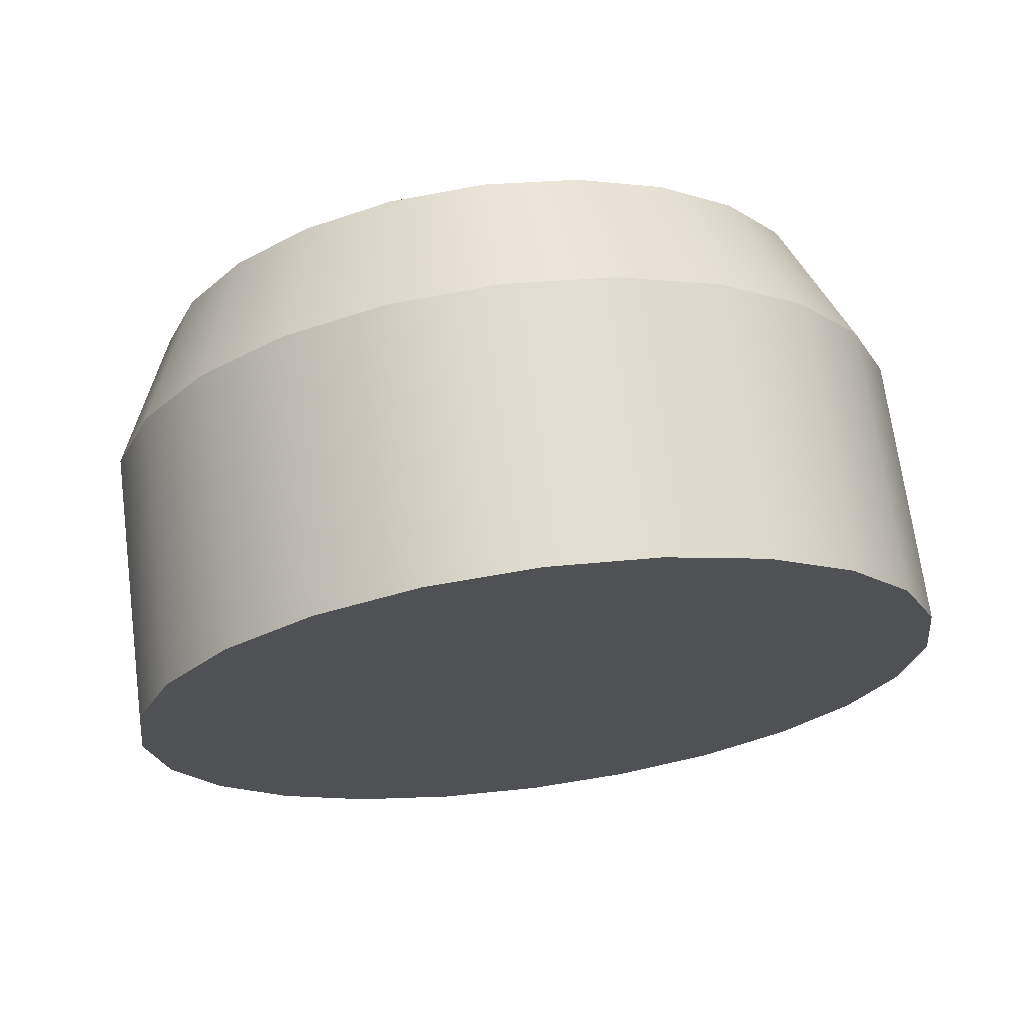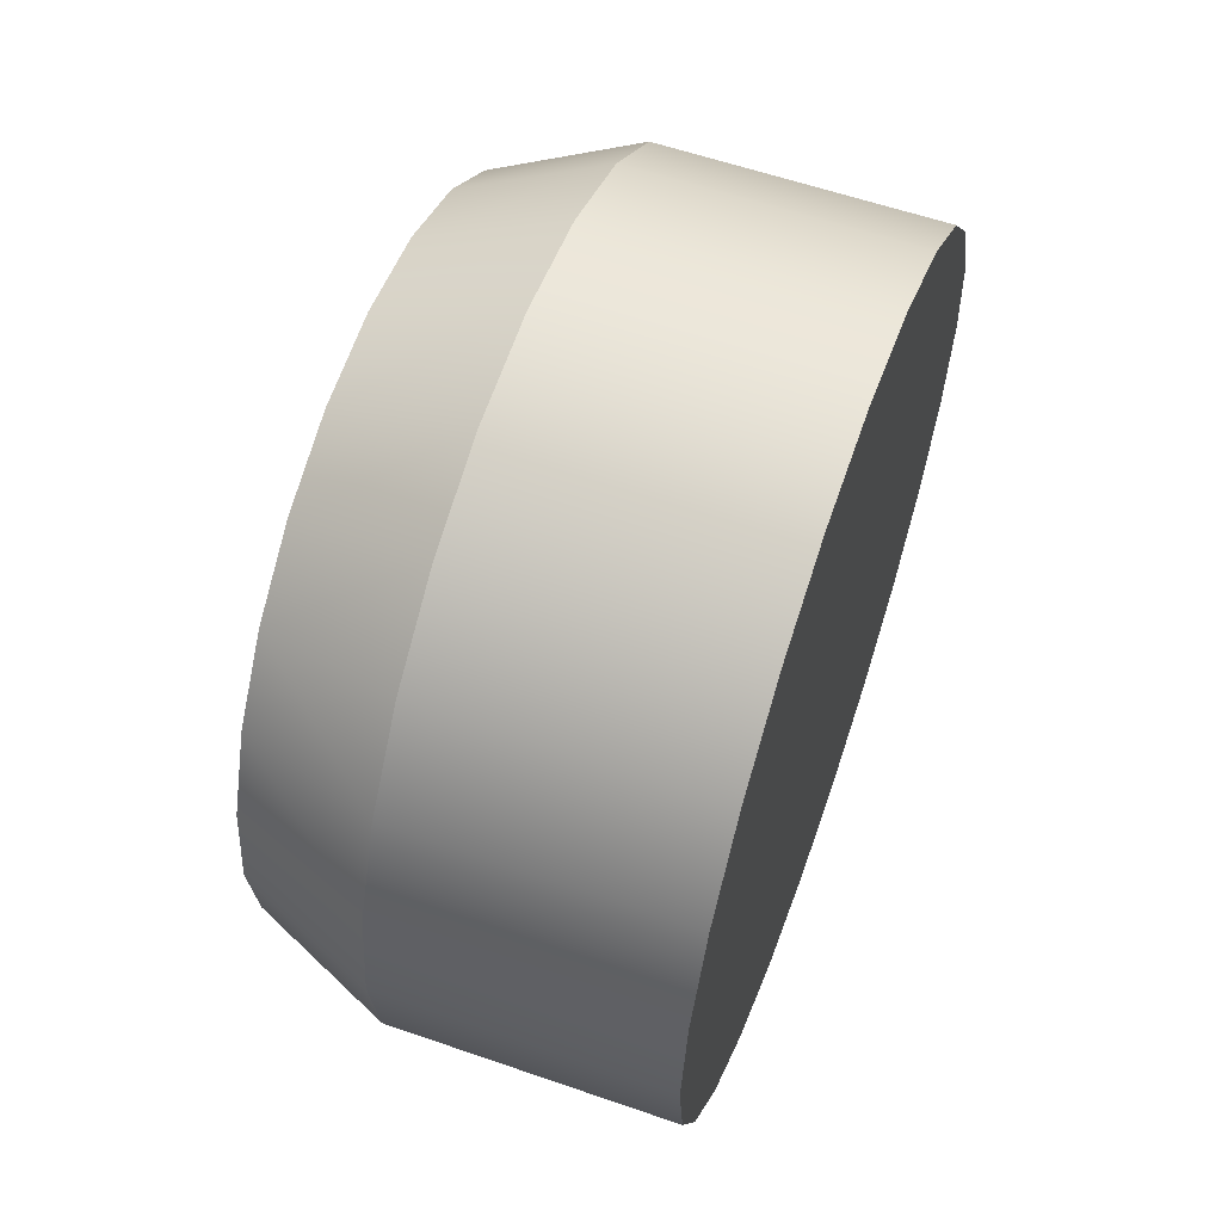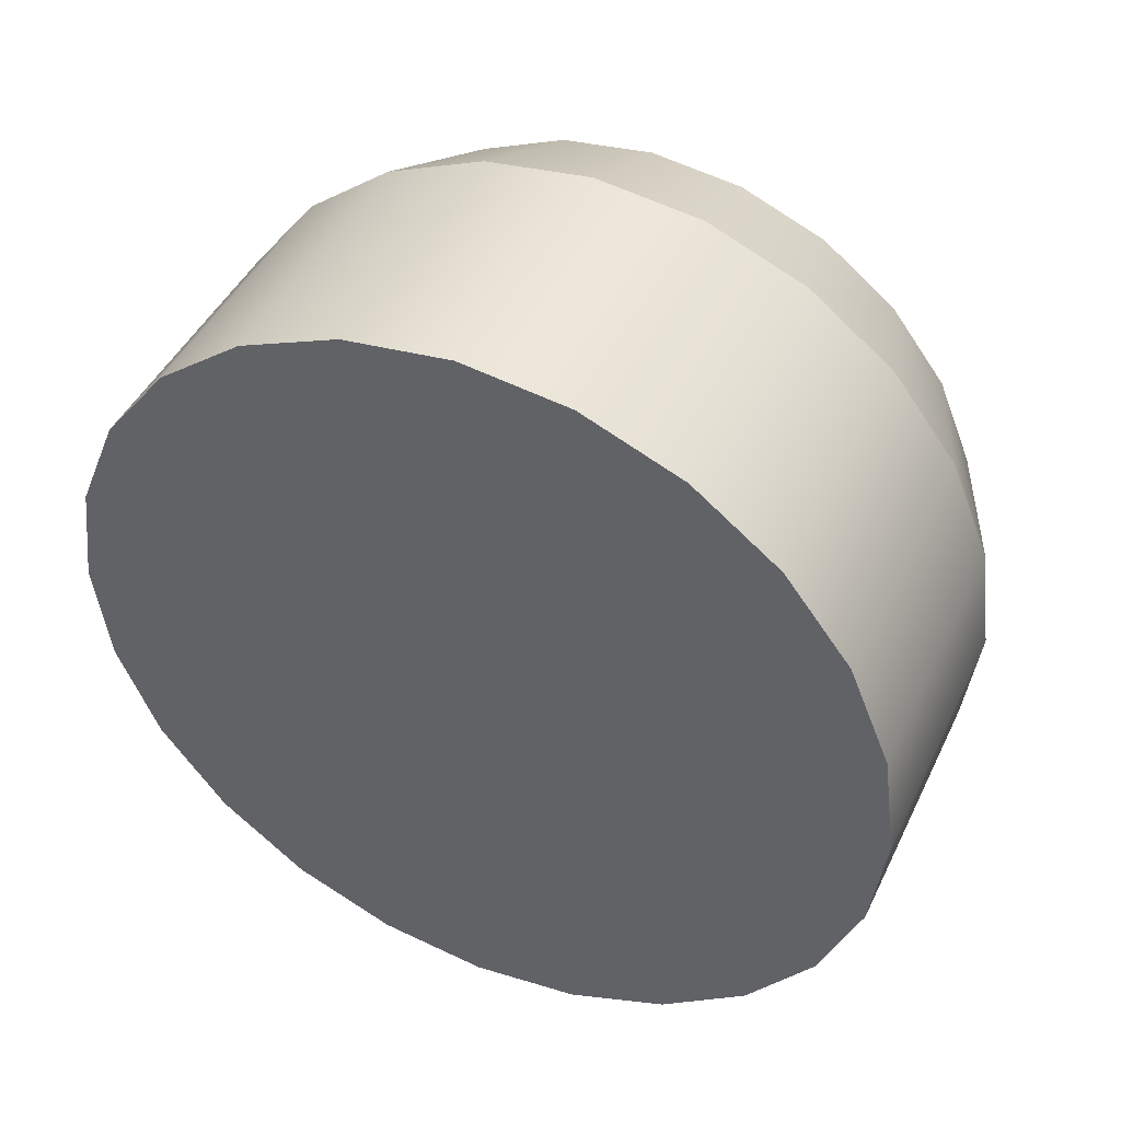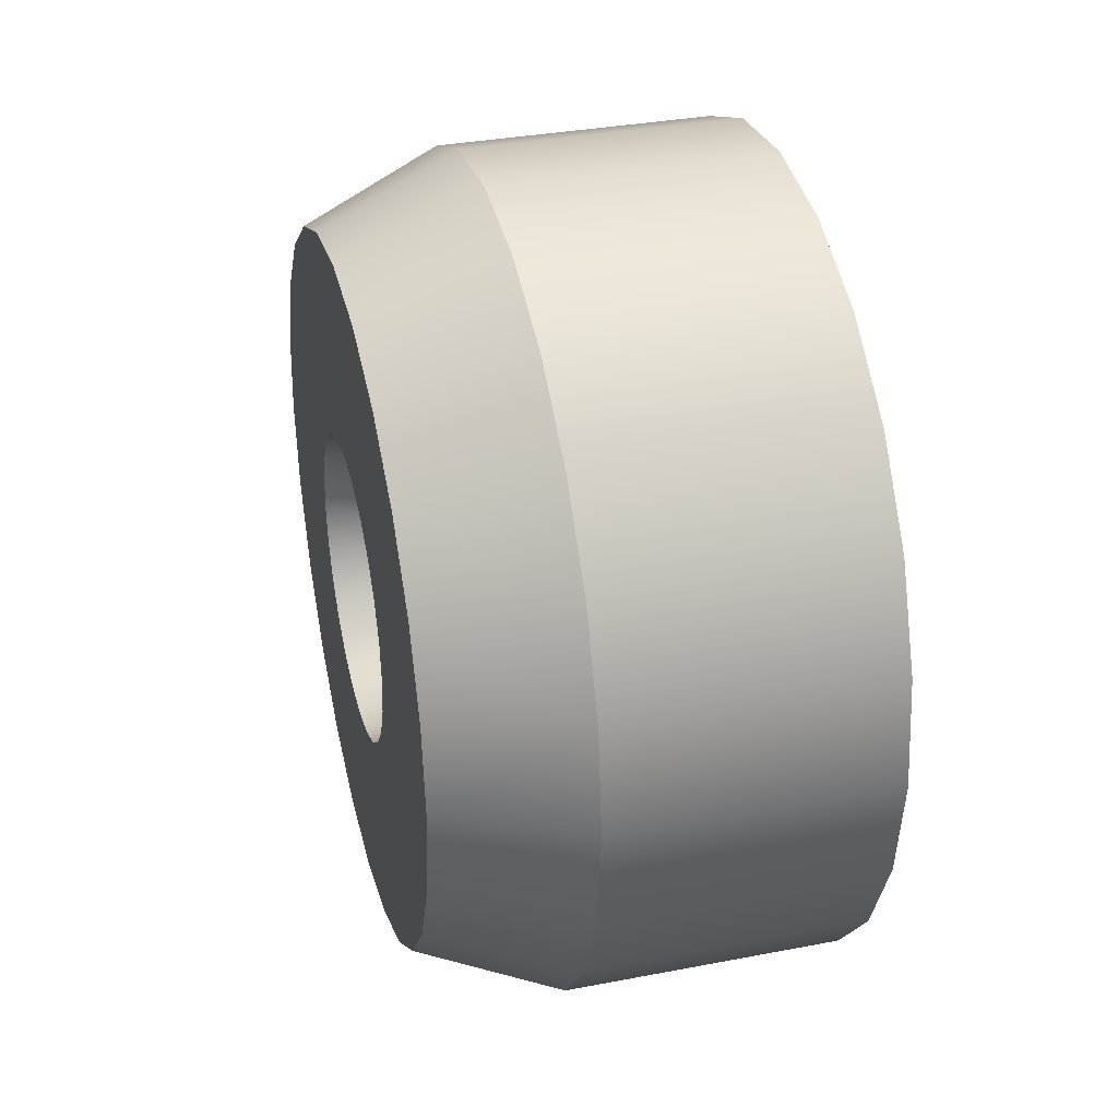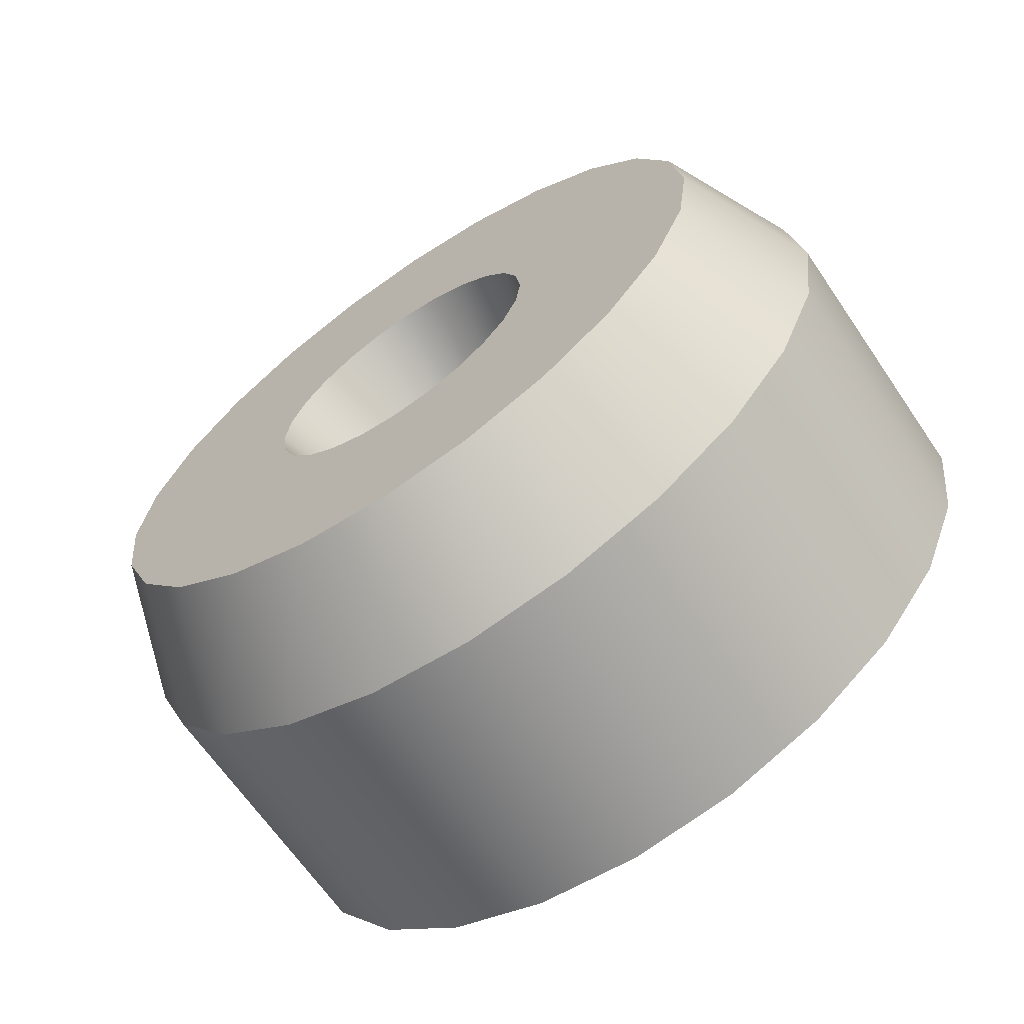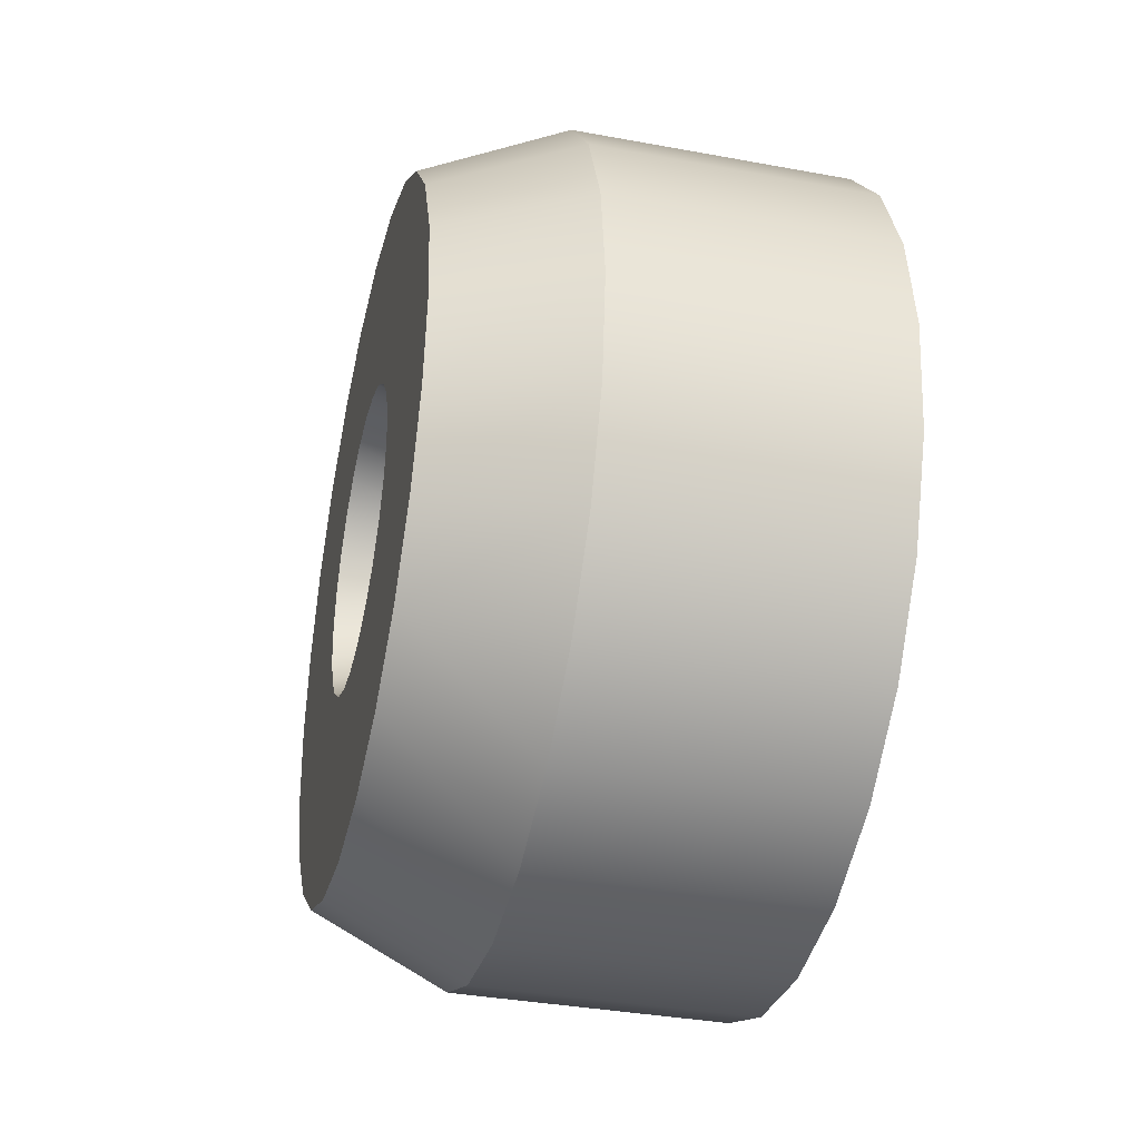
<metadata>
{"format":"obj","ext":"obj","renderer":"f3d","projection":"perspective","resolution":1024,"background":"white","views":[{"elev":69.6,"azim":82.5,"up":"+Z"},{"elev":59.1,"azim":19.6,"up":"+Y"},{"elev":44.7,"azim":114.5,"up":"+Z"},{"elev":34.6,"azim":-14.4,"up":"+Y"},{"elev":-66.0,"azim":-55.7,"up":"+Y"},{"elev":-36.4,"azim":-13.5,"up":"+Y"}]}
</metadata>
<code>
o wheelTractorDarkFront
v -1.077 0.8078 1.399
v -1.616 0.9711 0.9711
v -1.616 0.6867 1.189
v -1.077 1.142 1.142
v -1.077 -1.399 -0.8078
v -0 -1.142 -1.142
v -0 -1.399 -0.8078
v -1.077 -1.142 -1.142
v -1.077 -0 1.616
v -1.616 -0.3554 1.327
v -1.077 -0.4182 1.561
v -1.616 -0 1.373
v -1.616 -1.189 0.6867
v -1.077 -1.561 0.4182
v -1.077 -1.399 0.8078
v -1.616 -1.327 0.3554
v -1.616 0.9711 -0.9711
v -1.077 0.8078 -1.399
v -1.616 0.6867 -1.189
v -1.077 1.142 -1.142
v -1.616 0.3554 -1.327
v -1.077 0 -1.616
v -1.616 0 -1.373
v -1.077 0.4182 -1.561
v -1.077 1.399 -0.8078
v -1.616 1.327 -0.3554
v -1.077 1.561 -0.4182
v -1.616 1.189 -0.6867
v -0 1.142 -1.142
v -0 1.399 -0.8078
v -1.616 -1.189 -0.6867
v -1.616 -0.9711 -0.9711
v 0 1.561 0.4182
v -1.077 1.399 0.8078
v 0 1.399 0.8078
v -1.077 1.561 0.4182
v -1.077 -0.8078 -1.399
v -0 -0.8078 -1.399
v -0 0.8078 -1.399
v -1.616 -0.9711 0.9711
v -1.077 -1.142 1.142
v 0 1.616 0
v -1.077 1.616 0
v -1.077 -0.8078 1.399
v -1.616 -0.6867 1.189
v -1.616 -0.6867 -1.189
v -1.077 -0.4182 -1.561
v -1.616 -0.3554 -1.327
v -1.616 1.189 0.6867
v 0 -0 1.616
v 0 -0.4182 1.561
v 0 1.142 1.142
v -0 -0.4182 -1.561
v -0 0 -1.616
v 0 -1.616 -0
v 0 -1.561 0.4182
v -1.077 -1.616 -0
v -1.616 1.373 0
v -1.077 -1.561 -0.4182
v -0 -1.561 -0.4182
v 0 -1.399 0.8078
v 0 -1.142 1.142
v 0 -0.8078 1.399
v -0 1.561 -0.4182
v 0 0.8078 1.399
v -1.077 0.4182 1.561
v 0 0.4182 1.561
v -1.616 -1.373 -0
v -1.616 -1.327 -0.3554
v -1.616 0.3554 1.327
v -0 0.4182 -1.561
v -1.616 1.327 0.3554
v -1.616 0 -0.888
v -1.616 -0.2298 -0.8577
v -1.616 -0.444 -0.769
v -1.616 -0.6279 -0.6279
v -1.616 -0.769 -0.444
v -1.616 -0.8577 -0.2298
v -1.616 -0.888 -0
v -1.616 -0.8577 0.2298
v -1.616 -0.769 0.444
v -1.616 -0.6279 0.6279
v -1.616 -0.444 0.769
v -1.616 -0.2298 0.8577
v -1.616 -0 0.888
v -1.616 0.2298 0.8577
v -1.616 0.444 0.769
v -1.616 0.6279 0.6279
v -1.616 0.769 0.444
v -1.616 0.8577 0.2298
v -1.616 0.888 0
v -1.616 0.8577 -0.2298
v -1.616 0.769 -0.444
v -1.616 0.6279 -0.6279
v -1.616 0.444 -0.769
v -1.616 0.2298 -0.8577
v -1.616 -0.2949 0.5108
v -1.077 -0.3128 0.3128
v -1.616 -0.4171 0.4171
v -1.077 -0.2212 0.3831
v -1.616 0.5698 0.1527
v -1.077 0.4424 0
v -1.077 0.4273 0.1145
v -1.616 0.5899 0
v -1.616 0.1527 0.5698
v -1.077 0.2212 0.3831
v -1.077 0.1145 0.4273
v -1.616 0.2949 0.5108
v -1.616 -0.5108 0.2949
v -1.077 -0.3831 0.2212
v -1.077 0.2212 -0.3831
v -1.616 0.1527 -0.5698
v -1.077 0.1145 -0.4273
v -1.616 0.2949 -0.5108
v -1.616 -0 0.5899
v -1.077 -0.1145 0.4273
v -1.616 -0.1527 0.5698
v -1.077 -0 0.4424
v -1.077 -0.4273 0.1145
v -1.616 -0.5698 0.1527
v -1.616 0.4171 0.4171
v -1.077 0.3831 0.2212
v -1.077 0.3128 0.3128
v -1.616 0.5108 0.2949
v -1.077 -0.1145 -0.4273
v -1.077 0 -0.4424
v -1.077 -0.2212 -0.3831
v -1.077 -0.3128 -0.3128
v -1.077 0.3128 -0.3128
v -1.077 -0.3831 -0.2212
v -1.077 0.3831 -0.2212
v -1.077 -0.4273 -0.1145
v -1.077 0.4273 -0.1145
v -1.077 -0.4424 -0
v -1.616 -0.2949 -0.5108
v -1.616 -0.4171 -0.4171
v -1.616 -0.5108 -0.2949
v -1.616 -0.5698 -0.1527
v -1.616 0 -0.5899
v -1.616 -0.1527 -0.5698
v -1.616 -0.5899 -0
v -1.616 0.5698 -0.1527
v -1.616 0.5108 -0.2949
v -1.616 0.4171 -0.4171
f 1 2 3
f 2 1 4
f 5 6 7
f 6 5 8
f 9 10 11
f 10 9 12
f 13 14 15
f 14 13 16
f 17 18 19
f 18 17 20
f 21 22 23
f 22 21 24
f 25 26 27
f 26 25 28
f 29 25 30
f 25 29 20
f 31 8 5
f 8 31 32
f 19 24 21
f 24 19 18
f 33 34 35
f 34 33 36
f 20 28 25
f 28 20 17
f 37 6 8
f 6 37 38
f 20 39 18
f 39 20 29
f 40 15 41
f 15 40 13
f 42 36 33
f 36 42 43
f 44 40 41
f 40 44 45
f 46 47 37
f 47 46 48
f 34 2 4
f 2 34 49
f 50 11 51
f 11 50 9
f 35 4 52
f 4 35 34
f 22 53 47
f 53 22 54
f 14 55 56
f 55 14 57
f 27 58 43
f 58 27 26
f 59 7 60
f 7 59 5
f 32 37 8
f 37 32 46
f 48 22 47
f 22 48 23
f 41 61 62
f 61 41 15
f 63 41 62
f 41 63 44
f 30 27 64
f 27 30 25
f 65 66 67
f 66 65 1
f 68 59 57
f 59 68 69
f 66 3 70
f 3 66 1
f 15 56 61
f 56 15 14
f 71 53 54
f 53 71 38
f 38 71 39
f 38 39 29
f 38 29 6
f 6 29 30
f 6 30 7
f 7 30 64
f 7 64 60
f 60 64 42
f 60 42 55
f 55 42 33
f 55 33 56
f 56 33 35
f 56 35 61
f 61 35 52
f 61 52 62
f 62 52 65
f 62 65 63
f 63 65 67
f 63 67 51
f 51 67 50
f 69 5 59
f 5 69 31
f 16 57 14
f 57 16 68
f 57 60 55
f 60 57 59
f 47 38 37
f 38 47 53
f 36 49 34
f 49 36 72
f 52 1 65
f 1 52 4
f 24 54 22
f 54 24 71
f 11 45 44
f 45 11 10
f 64 43 42
f 43 64 27
f 43 72 36
f 72 43 58
f 67 9 50
f 9 67 66
f 48 21 23
f 21 48 46
f 21 46 19
f 19 46 32
f 19 32 17
f 17 32 73
f 73 32 74
f 74 32 31
f 74 31 75
f 75 31 76
f 76 31 69
f 76 69 77
f 77 69 78
f 78 69 68
f 78 68 79
f 79 68 16
f 79 16 80
f 80 16 81
f 81 16 13
f 81 13 82
f 82 13 83
f 83 13 40
f 83 40 84
f 84 40 85
f 2 85 40
f 2 86 85
f 2 87 86
f 49 87 2
f 49 88 87
f 49 89 88
f 72 89 49
f 72 90 89
f 58 90 72
f 58 91 90
f 58 92 91
f 26 92 58
f 26 93 92
f 26 94 93
f 28 94 26
f 28 95 94
f 28 96 95
f 17 96 28
f 96 17 73
f 2 40 45
f 2 45 3
f 3 45 10
f 3 10 70
f 70 10 12
f 18 71 24
f 71 18 39
f 51 44 63
f 44 51 11
f 66 12 9
f 12 66 70
f 97 98 99
f 98 97 100
f 101 102 103
f 102 101 104
f 105 106 107
f 106 105 108
f 109 98 110
f 98 109 99
f 111 112 113
f 112 111 114
f 115 116 117
f 116 115 118
f 119 109 110
f 109 119 120
f 121 122 123
f 122 121 124
f 117 100 97
f 100 117 116
f 125 113 126
f 113 125 127
f 113 127 111
f 111 127 128
f 111 128 129
f 129 128 130
f 129 130 131
f 131 130 132
f 131 132 133
f 133 132 134
f 133 134 102
f 102 134 119
f 102 119 103
f 103 119 110
f 103 110 122
f 122 110 98
f 122 98 123
f 123 98 100
f 123 100 106
f 106 100 116
f 106 116 107
f 107 116 118
f 115 107 118
f 107 115 105
f 128 135 136
f 135 128 127
f 137 132 130
f 132 137 138
f 124 103 122
f 103 124 101
f 128 137 130
f 137 128 136
f 113 139 126
f 139 113 112
f 74 96 73
f 96 74 75
f 96 75 95
f 95 75 76
f 95 76 94
f 94 76 139
f 139 76 140
f 140 76 77
f 140 77 135
f 135 77 136
f 136 77 78
f 136 78 137
f 137 78 138
f 138 78 79
f 138 79 141
f 141 79 80
f 141 80 120
f 120 80 109
f 109 80 81
f 109 81 99
f 99 81 97
f 97 81 82
f 97 82 117
f 117 82 115
f 115 82 88
f 88 82 87
f 87 82 83
f 87 83 84
f 87 84 86
f 86 84 85
f 88 105 115
f 88 108 105
f 89 108 88
f 89 121 108
f 89 124 121
f 90 124 89
f 90 101 124
f 91 101 90
f 91 104 101
f 91 142 104
f 92 142 91
f 92 143 142
f 92 144 143
f 93 144 92
f 93 114 144
f 93 112 114
f 94 112 93
f 112 94 139
f 132 141 134
f 141 132 138
f 104 133 102
f 133 104 142
f 127 140 135
f 140 127 125
f 143 129 131
f 129 143 144
f 129 114 111
f 114 129 144
f 141 119 134
f 119 141 120
f 108 123 106
f 123 108 121
f 125 139 140
f 139 125 126
f 142 131 133
f 131 142 143

</code>
